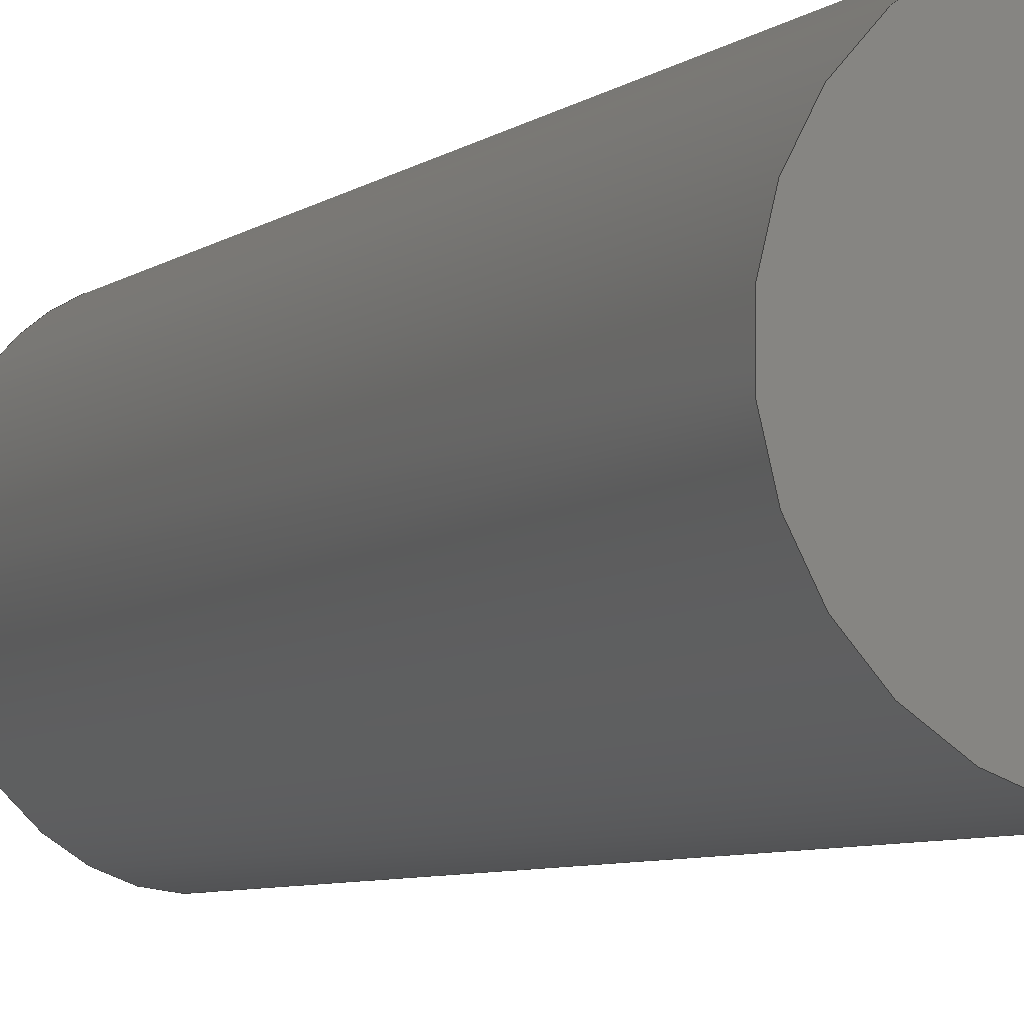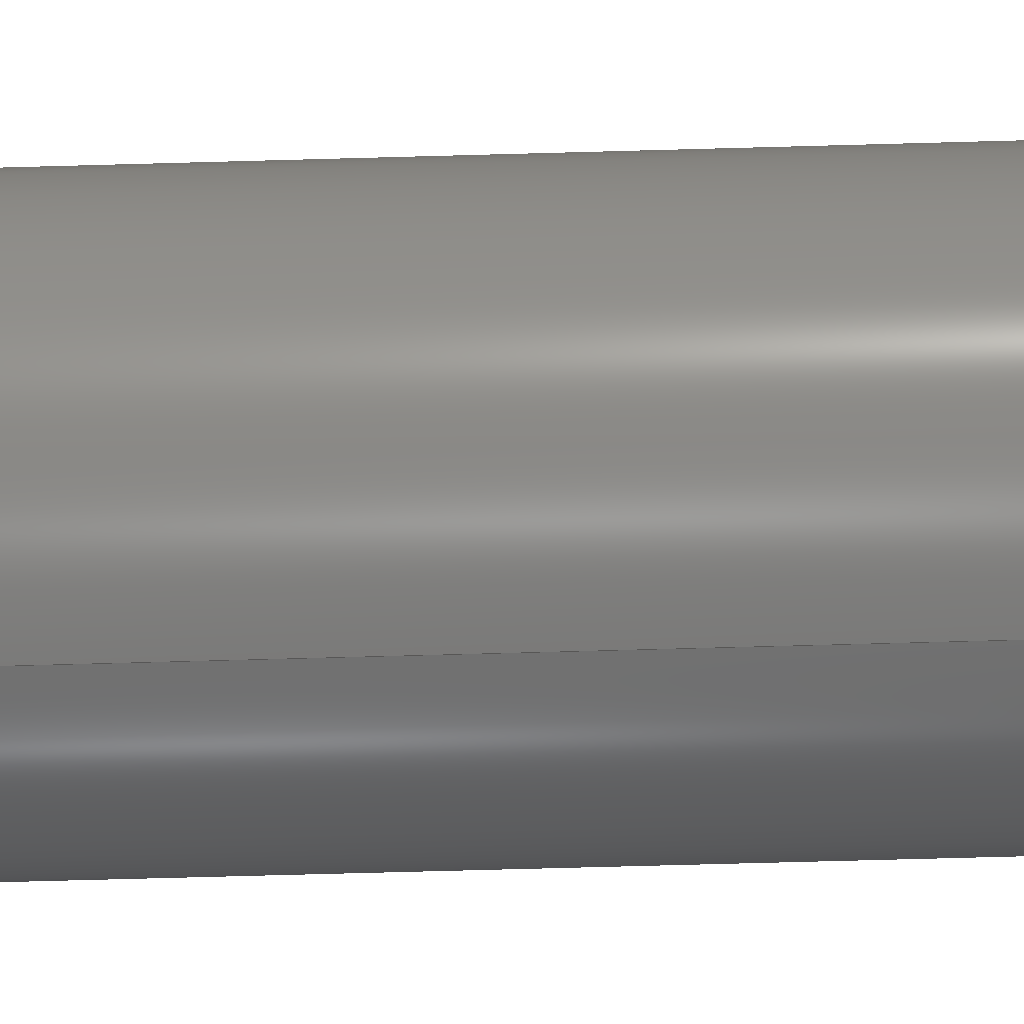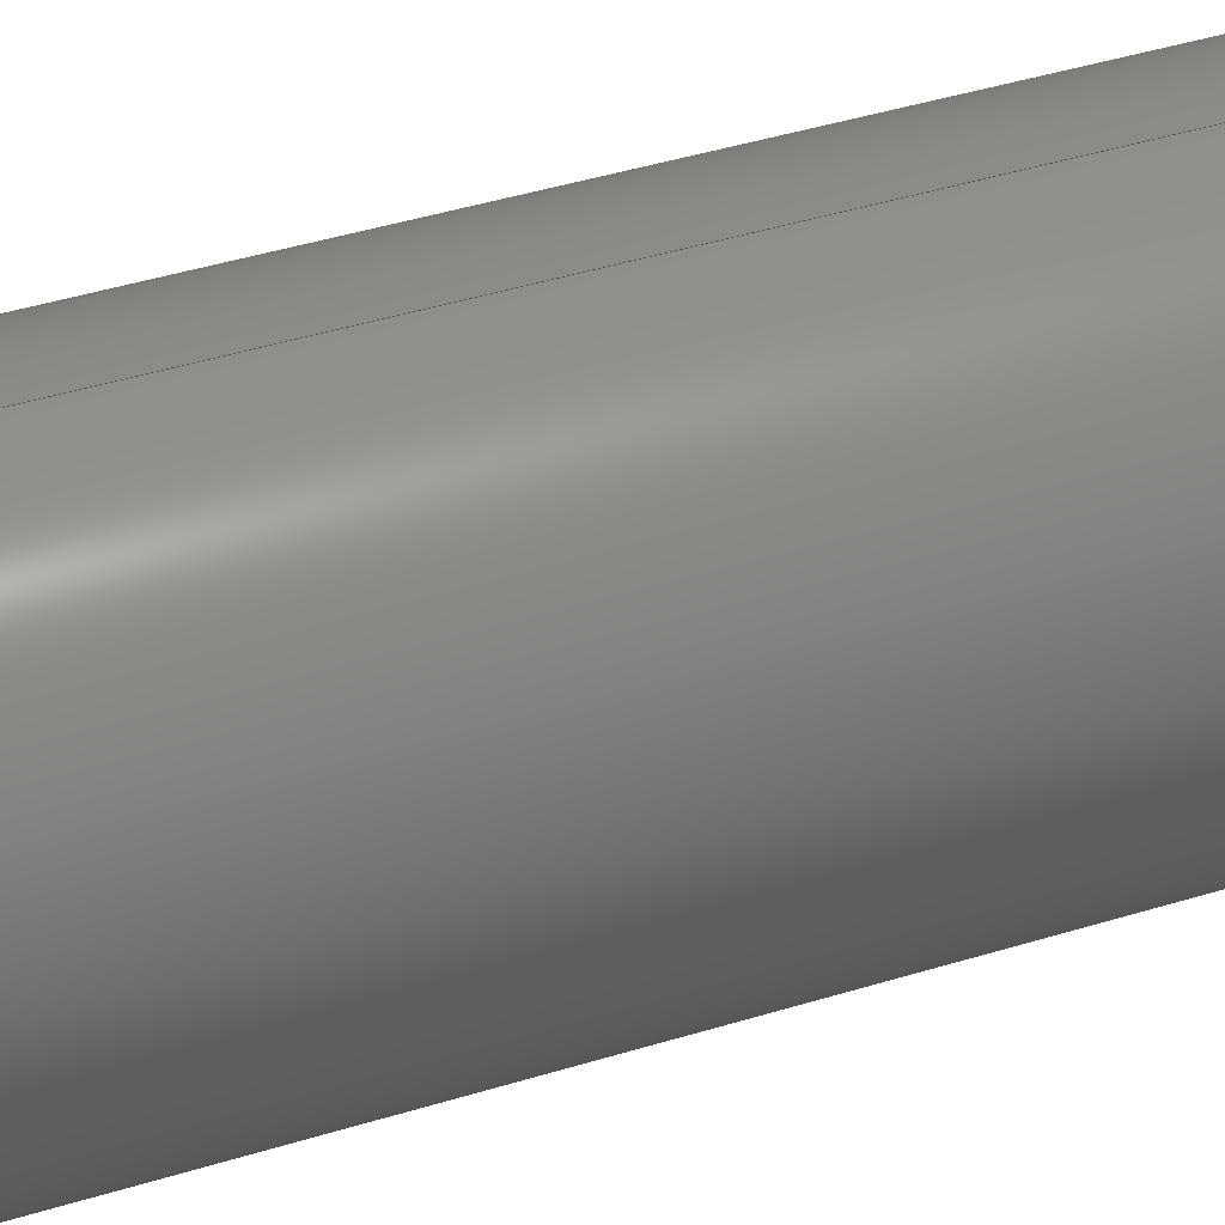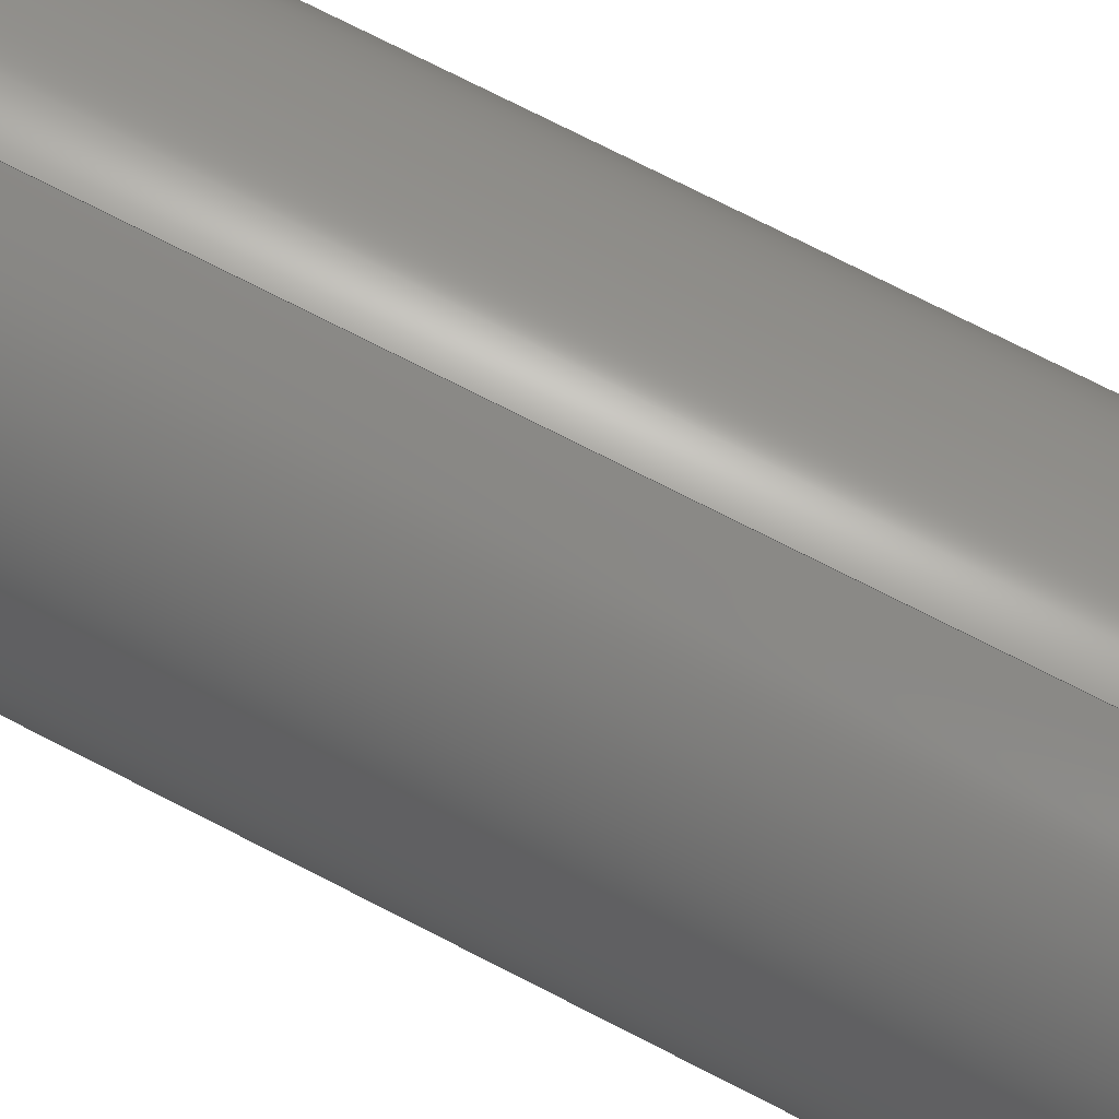
<metadata>
{"format":"step","ext":"step","renderer":"f3d","projection":"perspective","resolution":1024,"background":"white","views":[{"elev":-5.8,"azim":155.7,"up":"+Y"},{"elev":-68.4,"azim":-88.4,"up":"+Y"},{"elev":39.2,"azim":-111.6,"up":"+Y"},{"elev":72.7,"azim":-62.7,"up":"+Y"}]}
</metadata>
<code>
ISO-10303-21;
DATA;
#1 = PRODUCT_CONTEXT ( 'NONE', #70, 'mechanical' ) ;
#2 = APPLICATION_PROTOCOL_DEFINITION ( 'draft international standard', 'automotive_design', 1998, #70 ) ;
#3 = DIRECTION ( 'NONE',  ( 0, 0, 1 ) ) ;
#4 = PRODUCT_DEFINITION_CONTEXT ( 'detailed design', #192, 'design' ) ;
#5 = CARTESIAN_POINT ( 'NONE',  ( 2.498, 8.937, 5.441 ) ) ;
#6 = PRESENTATION_STYLE_ASSIGNMENT (( #52 ) ) ;
#7 = COLOUR_RGB ( '',0.7922, 0.8196, 0.9333 ) ;
#8 = SURFACE_STYLE_FILL_AREA ( #65 ) ;
#9 = CYLINDRICAL_SURFACE ( 'NONE', #171, 2.5 ) ;
#10 = CIRCLE ( 'NONE', #172, 2.5 ) ;
#11 = LINE ( 'NONE', #93, #13 ) ;
#12 = CYLINDRICAL_SURFACE ( 'NONE', #177, 2.5 ) ;
#13 = VECTOR ( 'NONE', #91, 1000 ) ;
#14 = CYLINDRICAL_SURFACE ( 'NONE', #178, 10 ) ;
#15 = FACE_OUTER_BOUND ( 'NONE', #25, .T. ) ;
#16 = FACE_OUTER_BOUND ( 'NONE', #32, .T. ) ;
#17 = FACE_OUTER_BOUND ( 'NONE', #24, .T. ) ;
#18 = CIRCLE ( 'NONE', #182, 2.5 ) ;
#19 = PRESENTATION_STYLE_ASSIGNMENT (( #121 ) ) ;
#20 = SURFACE_STYLE_FILL_AREA ( #96 ) ;
#21 = COLOUR_RGB ( '',0.7922, 0.8196, 0.9333 ) ;
#22 = LINE ( 'NONE', #49, #39 ) ;
#23 = FACE_OUTER_BOUND ( 'NONE', #26, .T. ) ;
#24 = EDGE_LOOP ( 'NONE', ( #28, #29, #27, #31 ) ) ;
#25 = EDGE_LOOP ( 'NONE', ( #35, #34 ) ) ;
#26 = EDGE_LOOP ( 'NONE', ( #60, #62 ) ) ;
#27 = ORIENTED_EDGE ( 'NONE', *, *, #191, .T. ) ;
#28 = ORIENTED_EDGE ( 'NONE', *, *, #58, .F. ) ;
#29 = ORIENTED_EDGE ( 'NONE', *, *, #55, .T. ) ;
#30 = VERTEX_POINT ( 'NONE', #126 ) ;
#31 = ORIENTED_EDGE ( 'NONE', *, *, #190, .F. ) ;
#32 = EDGE_LOOP ( 'NONE', ( #38, #37, #33, #61 ) ) ;
#33 = ORIENTED_EDGE ( 'NONE', *, *, #190, .T. ) ;
#34 = ORIENTED_EDGE ( 'NONE', *, *, #191, .F. ) ;
#35 = ORIENTED_EDGE ( 'NONE', *, *, #64, .F. ) ;
#36 = DIRECTION ( 'NONE',  ( 1, 0, 0 ) ) ;
#37 = ORIENTED_EDGE ( 'NONE', *, *, #57, .F. ) ;
#38 = ORIENTED_EDGE ( 'NONE', *, *, #55, .F. ) ;
#39 = VECTOR ( 'NONE', #189, 1000 ) ;
#40 = VERTEX_POINT ( 'NONE', #186 ) ;
#41 = VERTEX_POINT ( 'NONE', #180 ) ;
#42 = VERTEX_POINT ( 'NONE', #75 ) ;
#43 = CARTESIAN_POINT ( 'NONE',  ( 0, 8.735, -8.735 ) ) ;
#44 = CARTESIAN_POINT ( 'NONE',  ( -1.053, 11.01, 7.312 ) ) ;
#45 = CLOSED_SHELL ( 'NONE', ( #141, #157, #149, #88 ) ) ;
#46 =( NAMED_UNIT ( * ) SI_UNIT ( $, .STERADIAN. ) SOLID_ANGLE_UNIT ( ) );
#47 = B_SPLINE_CURVE_WITH_KNOTS ( 'NONE', 3,
 ( #119, #173, #112, #113, #115, #131, #122, #139, #136, #143, #140, #142, #148, #145, #144, #5, #163, #138, #156, #155, #154, #147, #132, #134, #161, #100, #105, #102, #97, #104 ),
 .UNSPECIFIED., .F., .F.,
 ( 4, 2, 2, 2, 2, 2, 2, 2, 2, 2, 2, 2, 2, 2, 4 ),
 ( 6.26e-19, 0.000511, 0.001022, 0.001533, 0.002044, 0.002555, 0.003066, 0.004088, 0.004599, 0.00511, 0.005621, 0.006132, 0.006643, 0.007154, 0.008176 ),
 .UNSPECIFIED. ) ;
#48 = SURFACE_SIDE_STYLE ('',( #8 ) ) ;
#49 = CARTESIAN_POINT ( 'NONE',  ( 3.062e-16, 6.235, 16.27 ) ) ;
#50 =( NAMED_UNIT ( * ) PLANE_ANGLE_UNIT ( ) SI_UNIT ( $, .RADIAN. ) );
#51 =( LENGTH_UNIT ( ) NAMED_UNIT ( * ) SI_UNIT ( .MILLI., .METRE. ) );
#52 = SURFACE_STYLE_USAGE ( .BOTH. , #48 ) ;
#53 = MANIFOLD_SOLID_BREP ( 'Body-Move/Copy1', #45 ) ;
#54 = DIRECTION ( 'NONE',  ( 0, -1, -3.469e-15 ) ) ;
#55 = EDGE_CURVE ( 'NONE', #30, #41, #22, .T. ) ;
#56 = SHAPE_DEFINITION_REPRESENTATION ( #99, #66 ) ;
#57 = EDGE_CURVE ( 'NONE', #40, #30, #73, .T. ) ;
#58 = EDGE_CURVE ( 'NONE', #30, #40, #47, .T. ) ;
#59 = DIRECTION ( 'NONE',  ( 0, -1, -3.491e-15 ) ) ;
#60 = ORIENTED_EDGE ( 'NONE', *, *, #57, .T. ) ;
#61 = ORIENTED_EDGE ( 'NONE', *, *, #64, .T. ) ;
#62 = ORIENTED_EDGE ( 'NONE', *, *, #58, .T. ) ;
#63 = DIRECTION ( 'NONE',  ( 0, 1, 4.163e-15 ) ) ;
#64 = EDGE_CURVE ( 'NONE', #42, #41, #18, .T. ) ;
#65 = FILL_AREA_STYLE ('',( #94 ) ) ;
#66 = ADVANCED_BREP_SHAPE_REPRESENTATION ( 'Kommando_Rear_Release_Pin', ( #53, #166 ), #179 ) ;
#67 = CARTESIAN_POINT ( 'NONE',  ( -4.184e-17, 11.23, 6.591 ) ) ;
#68 = CARTESIAN_POINT ( 'NONE',  ( -2.111, 7.386, 7.951 ) ) ;
#69 = CARTESIAN_POINT ( 'NONE',  ( -2.474, 8.335, 8.418 ) ) ;
#70 = APPLICATION_CONTEXT ( 'automotive_design' ) ;
#71 = CARTESIAN_POINT ( 'NONE',  ( -1.821, 7.015, 7.65 ) ) ;
#72 = CARTESIAN_POINT ( 'NONE',  ( -1.597, 6.805, 7.441 ) ) ;
#73 = B_SPLINE_CURVE_WITH_KNOTS ( 'NONE', 3,
 ( #67, #137, #103, #44, #181, #150, #124, #123, #125, #127, #160, #129, #135, #79, #69, #108, #158, #84, #68, #106, #71, #72, #74, #76, #78, #89, #90, #92, #107, #111 ),
 .UNSPECIFIED., .F., .F.,
 ( 4, 2, 2, 2, 2, 2, 2, 2, 2, 2, 2, 2, 2, 2, 4 ),
 ( 0.008176, 0.009291, 0.009849, 0.01041, 0.01152, 0.01208, 0.01264, 0.01319, 0.01375, 0.01431, 0.01487, 0.01542, 0.01598, 0.01654, 0.0171 ),
 .UNSPECIFIED. ) ;
#74 = CARTESIAN_POINT ( 'NONE',  ( -1.474, 6.71, 7.333 ) ) ;
#75 = CARTESIAN_POINT ( 'NONE',  ( 0, 11.23, -8.735 ) ) ;
#76 = CARTESIAN_POINT ( 'NONE',  ( -1.215, 6.545, 7.12 ) ) ;
#77 =( NAMED_UNIT ( * ) SI_UNIT ( $, .STERADIAN. ) SOLID_ANGLE_UNIT ( ) );
#78 = CARTESIAN_POINT ( 'NONE',  ( -1.079, 6.474, 7.015 ) ) ;
#79 = CARTESIAN_POINT ( 'NONE',  ( -2.497, 8.517, 8.463 ) ) ;
#80 =( NAMED_UNIT ( * ) PLANE_ANGLE_UNIT ( ) SI_UNIT ( $, .RADIAN. ) );
#81 =( LENGTH_UNIT ( ) NAMED_UNIT ( * ) SI_UNIT ( .MILLI., .METRE. ) );
#82 = CARTESIAN_POINT ( 'NONE',  ( 5.666, 15.75, 15.12 ) ) ;
#83 = DIRECTION ( 'NONE',  ( 0, -1, -3.469e-15 ) ) ;
#84 = CARTESIAN_POINT ( 'NONE',  ( -2.195, 7.527, 8.047 ) ) ;
#85 = DIRECTION ( 'NONE',  ( 0, 3.491e-15, -1 ) ) ;
#86 = DIRECTION ( 'NONE',  ( 0, -3.491e-15, 1 ) ) ;
#87 = CARTESIAN_POINT ( 'NONE',  ( 0, 8.735, -8.735 ) ) ;
#88 = ADVANCED_FACE ( 'NONE', ( #23 ), #14, .F. ) ;
#89 = CARTESIAN_POINT ( 'NONE',  ( -0.792, 6.359, 6.809 ) ) ;
#90 = CARTESIAN_POINT ( 'NONE',  ( -0.6401, 6.313, 6.706 ) ) ;
#91 = DIRECTION ( 'NONE',  ( 0, 3.491e-15, -1 ) ) ;
#92 = CARTESIAN_POINT ( 'NONE',  ( -0.3268, 6.251, 6.51 ) ) ;
#93 = CARTESIAN_POINT ( 'NONE',  ( 0, 11.23, 16.27 ) ) ;
#94 = FILL_AREA_STYLE_COLOUR ( '', #7 ) ;
#95 = CARTESIAN_POINT ( 'NONE',  ( 0, 0, 0 ) ) ;
#96 = FILL_AREA_STYLE ('',( #114 ) ) ;
#97 = CARTESIAN_POINT ( 'NONE',  ( 0.2946, 11.23, 6.411 ) ) ;
#98 = PLANE ( 'NONE',  #174 ) ;
#99 = PRODUCT_DEFINITION_SHAPE ( 'NONE', 'NONE',  #165 ) ;
#100 = CARTESIAN_POINT ( 'NONE',  ( 1.175, 10.95, 5.963 ) ) ;
#101 = DIRECTION ( 'NONE',  ( 0.09158, 0.9958, 3.477e-15 ) ) ;
#102 = CARTESIAN_POINT ( 'NONE',  ( 0.5967, 11.18, 6.245 ) ) ;
#103 = CARTESIAN_POINT ( 'NONE',  ( -0.6235, 11.18, 6.993 ) ) ;
#104 = CARTESIAN_POINT ( 'NONE',  ( -4.184e-17, 11.23, 6.591 ) ) ;
#105 = CARTESIAN_POINT ( 'NONE',  ( 1.031, 11.02, 6.03 ) ) ;
#106 = CARTESIAN_POINT ( 'NONE',  ( -1.924, 7.131, 7.753 ) ) ;
#107 = CARTESIAN_POINT ( 'NONE',  ( -0.1656, 6.235, 6.416 ) ) ;
#108 = CARTESIAN_POINT ( 'NONE',  ( -2.392, 7.988, 8.295 ) ) ;
#109 = DIRECTION ( 'NONE',  ( 0, 1, 4.163e-15 ) ) ;
#110 = CARTESIAN_POINT ( 'NONE',  ( 0, 8.735, 16.27 ) ) ;
#111 = CARTESIAN_POINT ( 'NONE',  ( -4.019e-16, 6.235, 6.327 ) ) ;
#112 = CARTESIAN_POINT ( 'NONE',  ( 0.3039, 6.249, 6.168 ) ) ;
#113 = CARTESIAN_POINT ( 'NONE',  ( 0.6081, 6.305, 6.025 ) ) ;
#114 = FILL_AREA_STYLE_COLOUR ( '', #21 ) ;
#115 = CARTESIAN_POINT ( 'NONE',  ( 0.7616, 6.348, 5.959 ) ) ;
#116 =( NAMED_UNIT ( * ) SI_UNIT ( $, .STERADIAN. ) SOLID_ANGLE_UNIT ( ) );
#117 =( NAMED_UNIT ( * ) PLANE_ANGLE_UNIT ( ) SI_UNIT ( $, .RADIAN. ) );
#118 =( LENGTH_UNIT ( ) NAMED_UNIT ( * ) SI_UNIT ( .MILLI., .METRE. ) );
#119 = CARTESIAN_POINT ( 'NONE',  ( -4.019e-16, 6.235, 6.327 ) ) ;
#120 = DIRECTION ( 'NONE',  ( 0, -3.491e-15, 1 ) ) ;
#121 = SURFACE_STYLE_USAGE ( .BOTH. , #151 ) ;
#122 = CARTESIAN_POINT ( 'NONE',  ( 1.205, 6.538, 5.784 ) ) ;
#123 = CARTESIAN_POINT ( 'NONE',  ( -1.923, 10.36, 8.031 ) ) ;
#124 = CARTESIAN_POINT ( 'NONE',  ( -1.575, 10.68, 7.732 ) ) ;
#125 = CARTESIAN_POINT ( 'NONE',  ( -2.127, 10.1, 8.217 ) ) ;
#126 = CARTESIAN_POINT ( 'NONE',  ( -4.019e-16, 6.235, 6.327 ) ) ;
#127 = CARTESIAN_POINT ( 'NONE',  ( -2.347, 9.614, 8.408 ) ) ;
#128 = DIRECTION ( 'NONE',  ( -0.9958, 0.09158, 3.469e-16 ) ) ;
#129 = CARTESIAN_POINT ( 'NONE',  ( -2.484, 9.076, 8.506 ) ) ;
#130 = UNCERTAINTY_MEASURE_WITH_UNIT (LENGTH_MEASURE( 1e-05 ), #51, 'distance_accuracy_value', 'NONE');
#131 = CARTESIAN_POINT ( 'NONE',  ( 1.061, 6.466, 5.838 ) ) ;
#132 = CARTESIAN_POINT ( 'NONE',  ( 1.819, 10.46, 5.691 ) ) ;
#133 = PRODUCT ( 'Kommando_Rear_Release_Pin', 'Kommando_Rear_Release_Pin', '', ( #1 ) ) ;
#134 = CARTESIAN_POINT ( 'NONE',  ( 1.578, 10.68, 5.787 ) ) ;
#135 = CARTESIAN_POINT ( 'NONE',  ( -2.502, 8.891, 8.507 ) ) ;
#136 = CARTESIAN_POINT ( 'NONE',  ( 1.614, 6.818, 5.646 ) ) ;
#137 = CARTESIAN_POINT ( 'NONE',  ( -0.3214, 11.23, 6.787 ) ) ;
#138 = CARTESIAN_POINT ( 'NONE',  ( 2.404, 9.442, 5.478 ) ) ;
#139 = CARTESIAN_POINT ( 'NONE',  ( 1.481, 6.714, 5.688 ) ) ;
#140 = CARTESIAN_POINT ( 'NONE',  ( 1.963, 7.178, 5.545 ) ) ;
#141 = ADVANCED_FACE ( 'NONE', ( #17 ), #12, .T. ) ;
#142 = CARTESIAN_POINT ( 'NONE',  ( 2.156, 7.457, 5.496 ) ) ;
#143 = CARTESIAN_POINT ( 'NONE',  ( 1.855, 7.05, 5.575 ) ) ;
#144 = CARTESIAN_POINT ( 'NONE',  ( 2.504, 8.424, 5.427 ) ) ;
#145 = CARTESIAN_POINT ( 'NONE',  ( 2.436, 8.079, 5.436 ) ) ;
#146 = CARTESIAN_POINT ( 'NONE',  ( 0, 8.735, -8.735 ) ) ;
#147 = CARTESIAN_POINT ( 'NONE',  ( 1.931, 10.33, 5.648 ) ) ;
#148 = CARTESIAN_POINT ( 'NONE',  ( 2.239, 7.609, 5.477 ) ) ;
#149 = ADVANCED_FACE ( 'NONE', ( #15 ), #98, .F. ) ;
#150 = CARTESIAN_POINT ( 'NONE',  ( -1.452, 10.78, 7.629 ) ) ;
#151 = SURFACE_SIDE_STYLE ('',( #20 ) ) ;
#152 = DIRECTION ( 'NONE',  ( 0, -3.491e-15, 1 ) ) ;
#153 = CARTESIAN_POINT ( 'NONE',  ( 0, 8.735, 16.27 ) ) ;
#154 = CARTESIAN_POINT ( 'NONE',  ( 2.126, 10.06, 5.576 ) ) ;
#155 = CARTESIAN_POINT ( 'NONE',  ( 2.211, 9.914, 5.546 ) ) ;
#156 = CARTESIAN_POINT ( 'NONE',  ( 2.351, 9.603, 5.497 ) ) ;
#157 = ADVANCED_FACE ( 'NONE', ( #16 ), #9, .T. ) ;
#158 = CARTESIAN_POINT ( 'NONE',  ( -2.335, 7.827, 8.218 ) ) ;
#159 = UNCERTAINTY_MEASURE_WITH_UNIT (LENGTH_MEASURE( 1e-05 ), #118, 'distance_accuracy_value', 'NONE');
#160 = CARTESIAN_POINT ( 'NONE',  ( -2.405, 9.442, 8.455 ) ) ;
#161 = CARTESIAN_POINT ( 'NONE',  ( 1.448, 10.78, 5.841 ) ) ;
#162 = PRODUCT_RELATED_PRODUCT_CATEGORY ( 'part', '', ( #133 ) ) ;
#163 = CARTESIAN_POINT ( 'NONE',  ( 2.478, 9.11, 5.45 ) ) ;
#164 = PRODUCT_DEFINITION_FORMATION_WITH_SPECIFIED_SOURCE ( 'ANY', '', #133, .NOT_KNOWN. ) ;
#165 = PRODUCT_DEFINITION ( 'UNKNOWN', '', #164, #4 ) ;
#166 = AXIS2_PLACEMENT_3D ( 'NONE', #95, #3, #36 ) ;
#167 =( GEOMETRIC_REPRESENTATION_CONTEXT ( 3 ) GLOBAL_UNCERTAINTY_ASSIGNED_CONTEXT ( ( #130 ) ) GLOBAL_UNIT_ASSIGNED_CONTEXT ( ( #51, #50, #46 ) ) REPRESENTATION_CONTEXT ( 'NONE', 'WORKASPACE' ) );
#168 = MECHANICAL_DESIGN_GEOMETRIC_PRESENTATION_REPRESENTATION (  '', ( #170 ), #167 ) ;
#169 = PRESENTATION_LAYER_ASSIGNMENT (  '', '', ( #170 ) ) ;
#170 = STYLED_ITEM ( 'NONE', ( #6 ), #66 ) ;
#171 = AXIS2_PLACEMENT_3D ( 'NONE', #153, #175, #63 ) ;
#172 = AXIS2_PLACEMENT_3D ( 'NONE', #87, #86, #54 ) ;
#173 = CARTESIAN_POINT ( 'NONE',  ( 0.1518, 6.235, 6.245 ) ) ;
#174 = AXIS2_PLACEMENT_3D ( 'NONE', #43, #152, #59 ) ;
#175 = DIRECTION ( 'NONE',  ( 0, 3.491e-15, -1 ) ) ;
#176 = UNCERTAINTY_MEASURE_WITH_UNIT (LENGTH_MEASURE( 1e-05 ), #81, 'distance_accuracy_value', 'NONE');
#177 = AXIS2_PLACEMENT_3D ( 'NONE', #110, #85, #109 ) ;
#178 = AXIS2_PLACEMENT_3D ( 'NONE', #82, #101, #128 ) ;
#179 =( GEOMETRIC_REPRESENTATION_CONTEXT ( 3 ) GLOBAL_UNCERTAINTY_ASSIGNED_CONTEXT ( ( #176 ) ) GLOBAL_UNIT_ASSIGNED_CONTEXT ( ( #81, #80, #77 ) ) REPRESENTATION_CONTEXT ( 'NONE', 'WORKASPACE' ) );
#180 = CARTESIAN_POINT ( 'NONE',  ( 3.062e-16, 6.235, -8.735 ) ) ;
#181 = CARTESIAN_POINT ( 'NONE',  ( -1.191, 10.94, 7.42 ) ) ;
#182 = AXIS2_PLACEMENT_3D ( 'NONE', #146, #120, #83 ) ;
#183 =( GEOMETRIC_REPRESENTATION_CONTEXT ( 3 ) GLOBAL_UNCERTAINTY_ASSIGNED_CONTEXT ( ( #159 ) ) GLOBAL_UNIT_ASSIGNED_CONTEXT ( ( #118, #117, #116 ) ) REPRESENTATION_CONTEXT ( 'NONE', 'WORKASPACE' ) );
#184 = MECHANICAL_DESIGN_GEOMETRIC_PRESENTATION_REPRESENTATION (  '', ( #188 ), #183 ) ;
#185 = PRESENTATION_LAYER_ASSIGNMENT (  '', '', ( #188 ) ) ;
#186 = CARTESIAN_POINT ( 'NONE',  ( -4.184e-17, 11.23, 6.591 ) ) ;
#187 = APPLICATION_PROTOCOL_DEFINITION ( 'draft international standard', 'automotive_design', 1998, #192 ) ;
#188 = STYLED_ITEM ( 'NONE', ( #19 ), #53 ) ;
#189 = DIRECTION ( 'NONE',  ( 0, 3.491e-15, -1 ) ) ;
#190 = EDGE_CURVE ( 'NONE', #40, #42, #11, .T. ) ;
#191 = EDGE_CURVE ( 'NONE', #41, #42, #10, .T. ) ;
#192 = APPLICATION_CONTEXT ( 'automotive_design' ) ;
ENDSEC;
END-ISO-10303-21;

</code>
